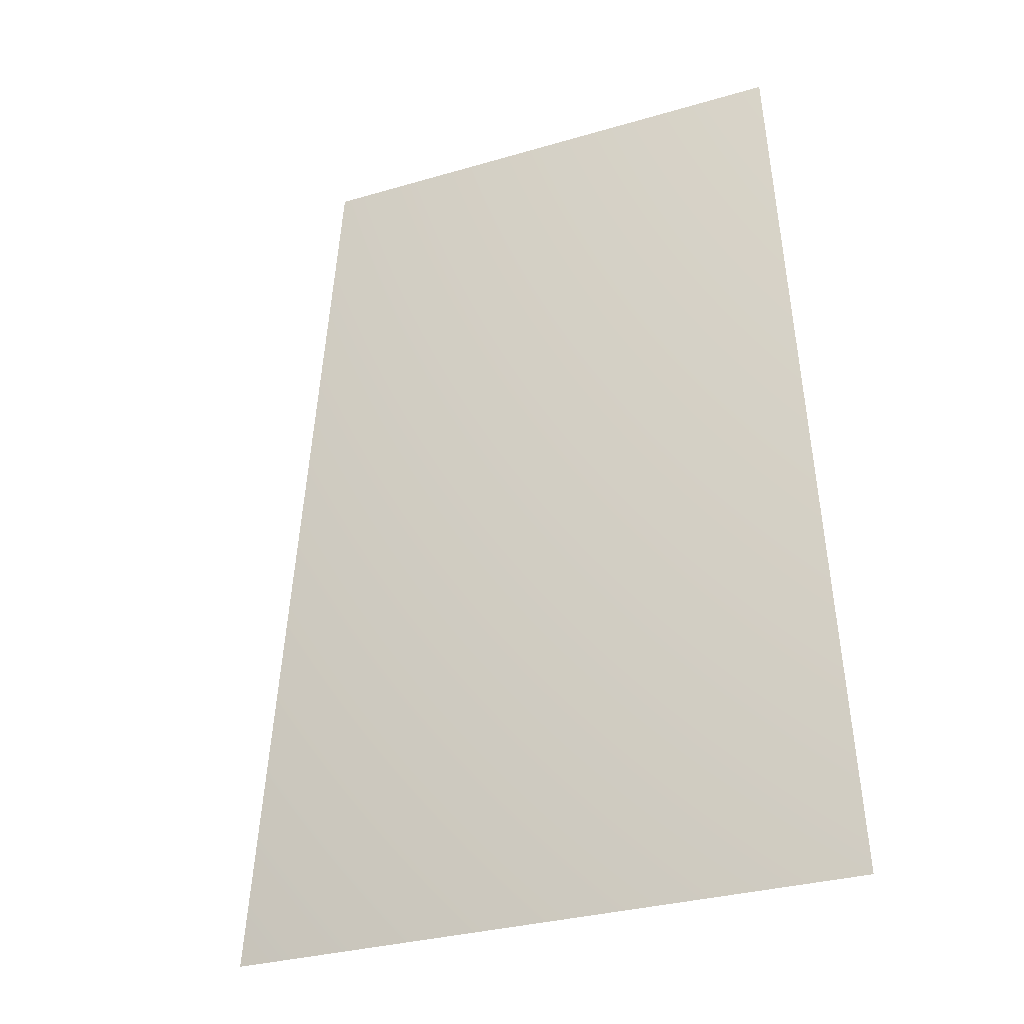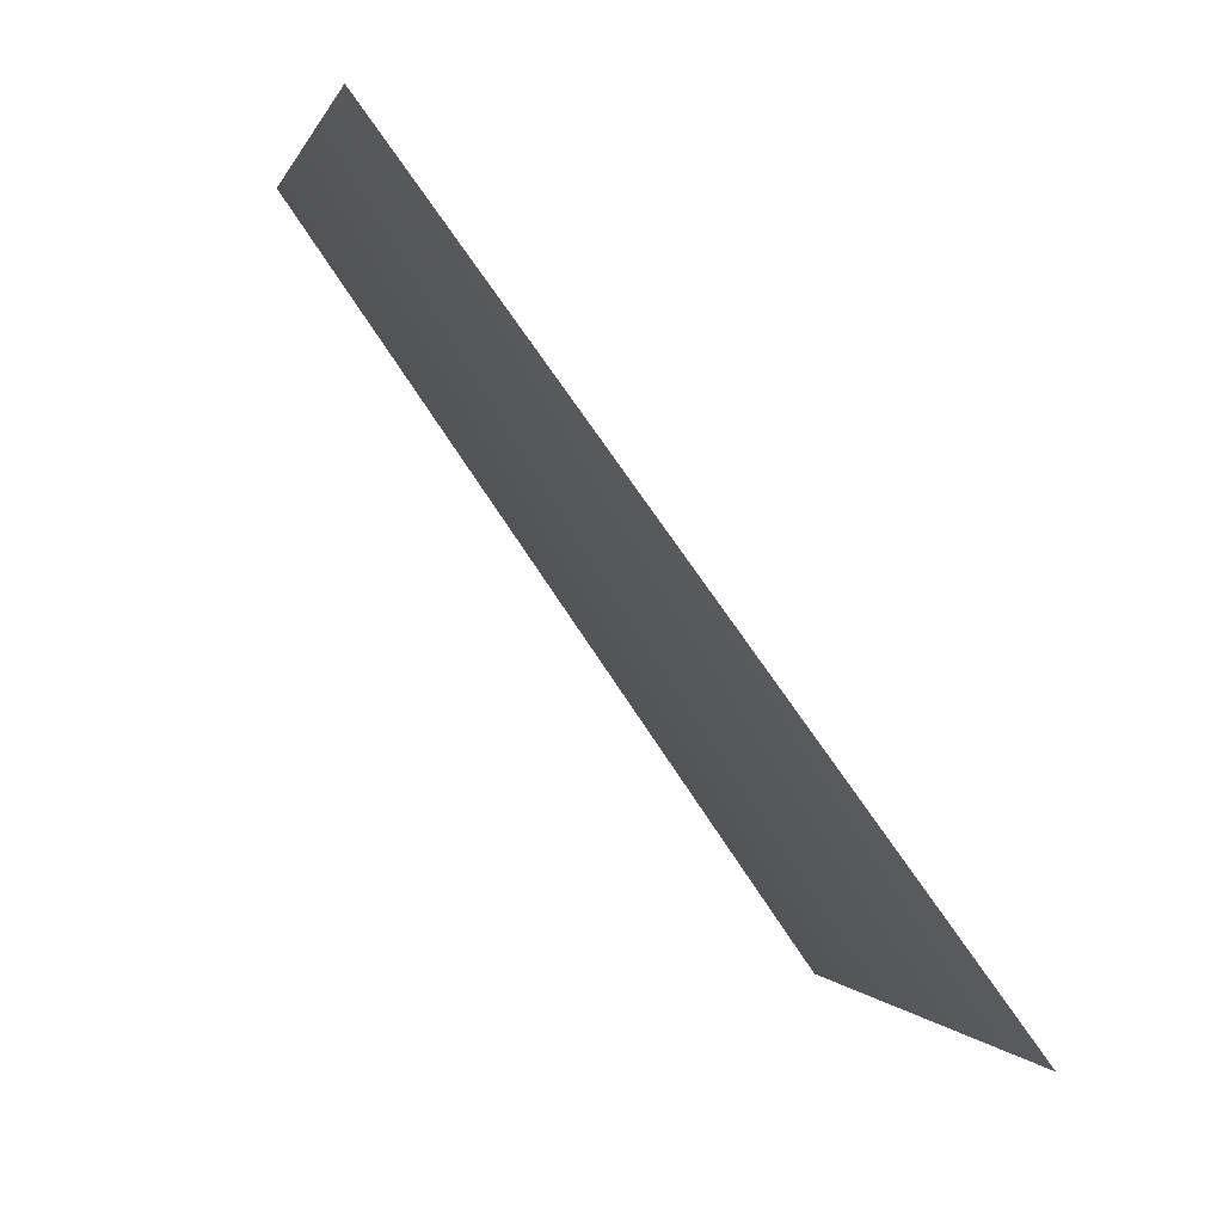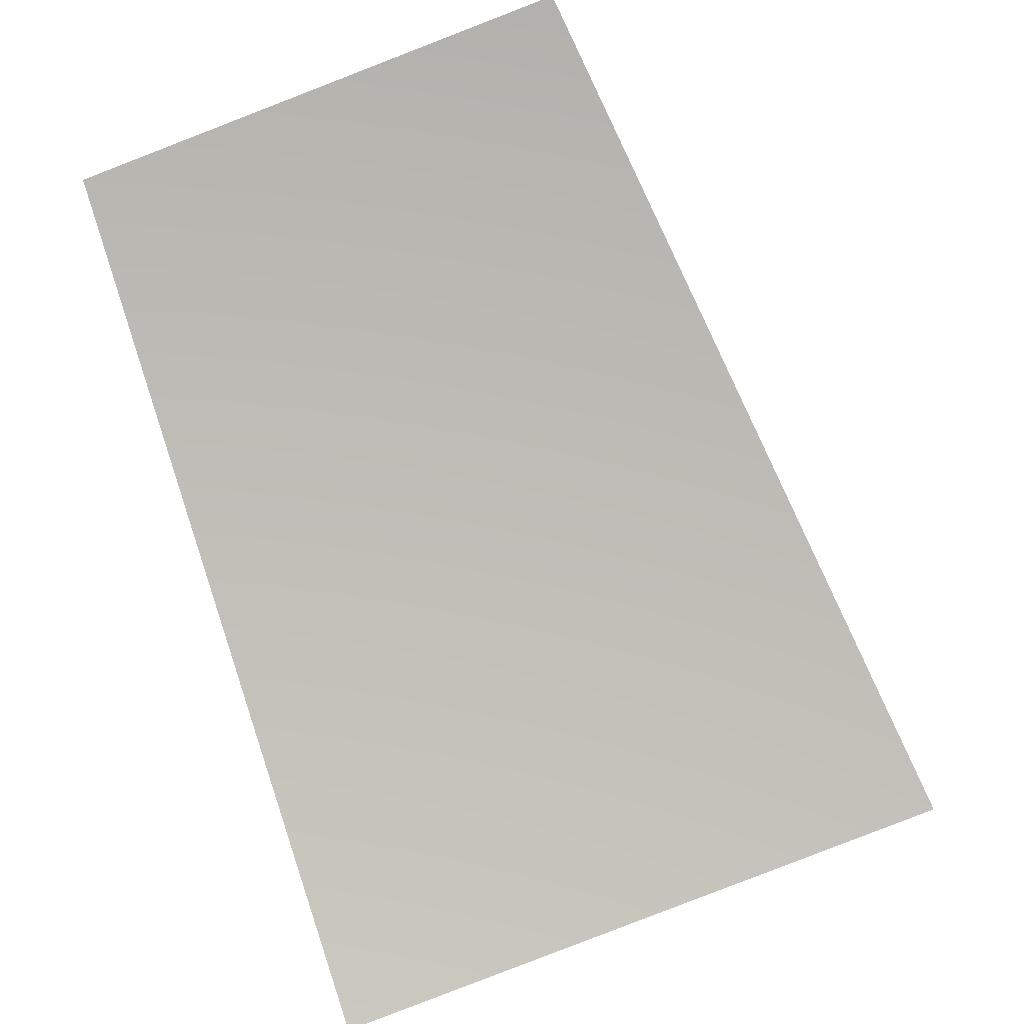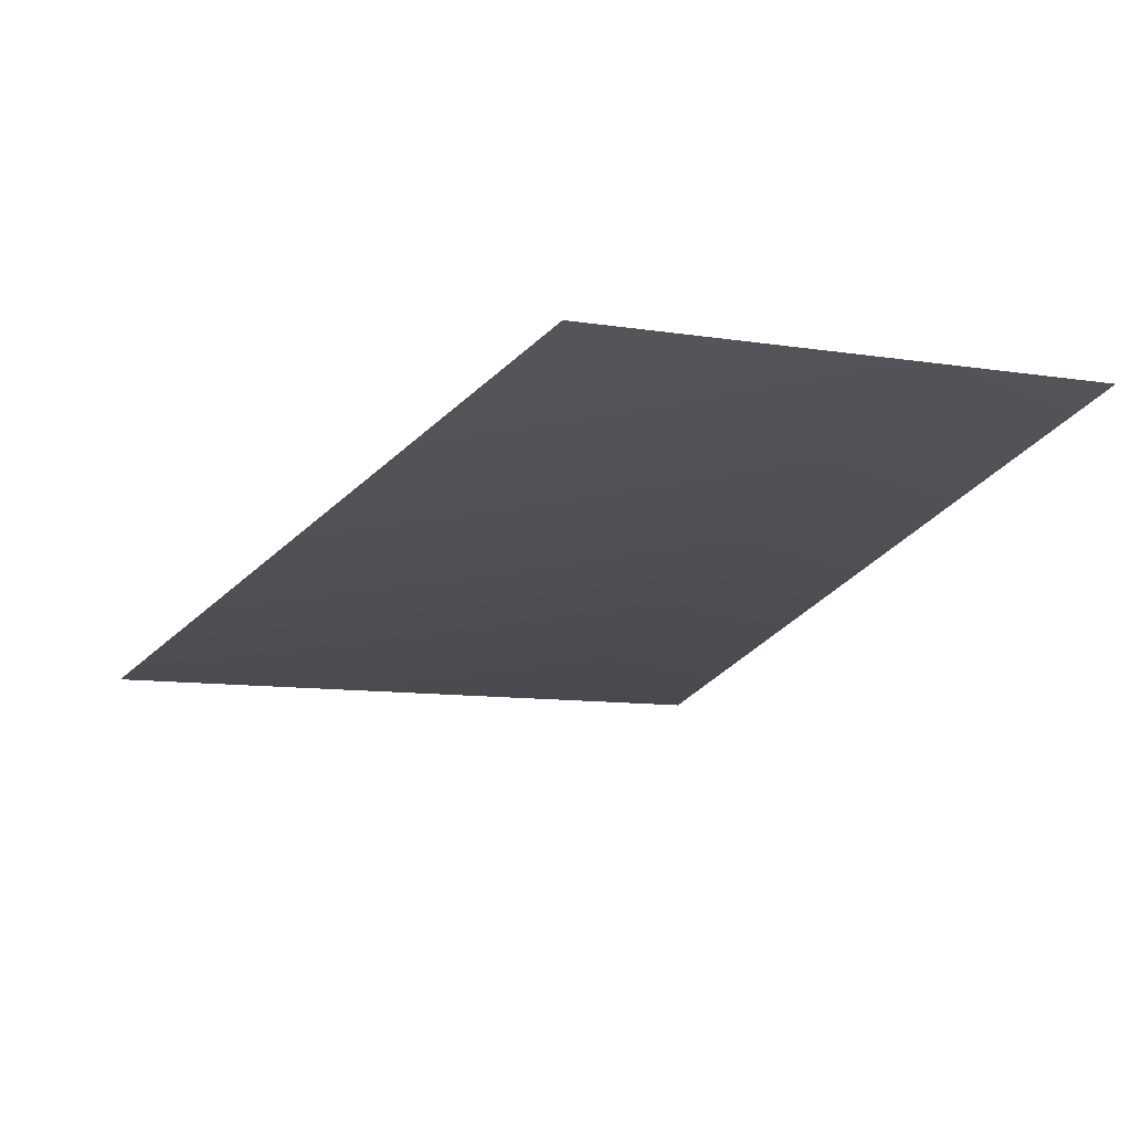
<metadata>
{"format":"obj","ext":"obj","renderer":"f3d","projection":"perspective","resolution":1024,"background":"white","views":[{"elev":-71.9,"azim":-161.6,"up":"+Z"},{"elev":-17.8,"azim":-102.9,"up":"+Z"},{"elev":41.8,"azim":-12.9,"up":"+Z"},{"elev":33.2,"azim":160.0,"up":"+Z"}]}
</metadata>
<code>
v 1130 5793 -5681
v 2217 5793 -5352
v 1742 6811 -4205
v 887.9 6811 -4464
f 1 2 3
f 1 3 4

</code>
